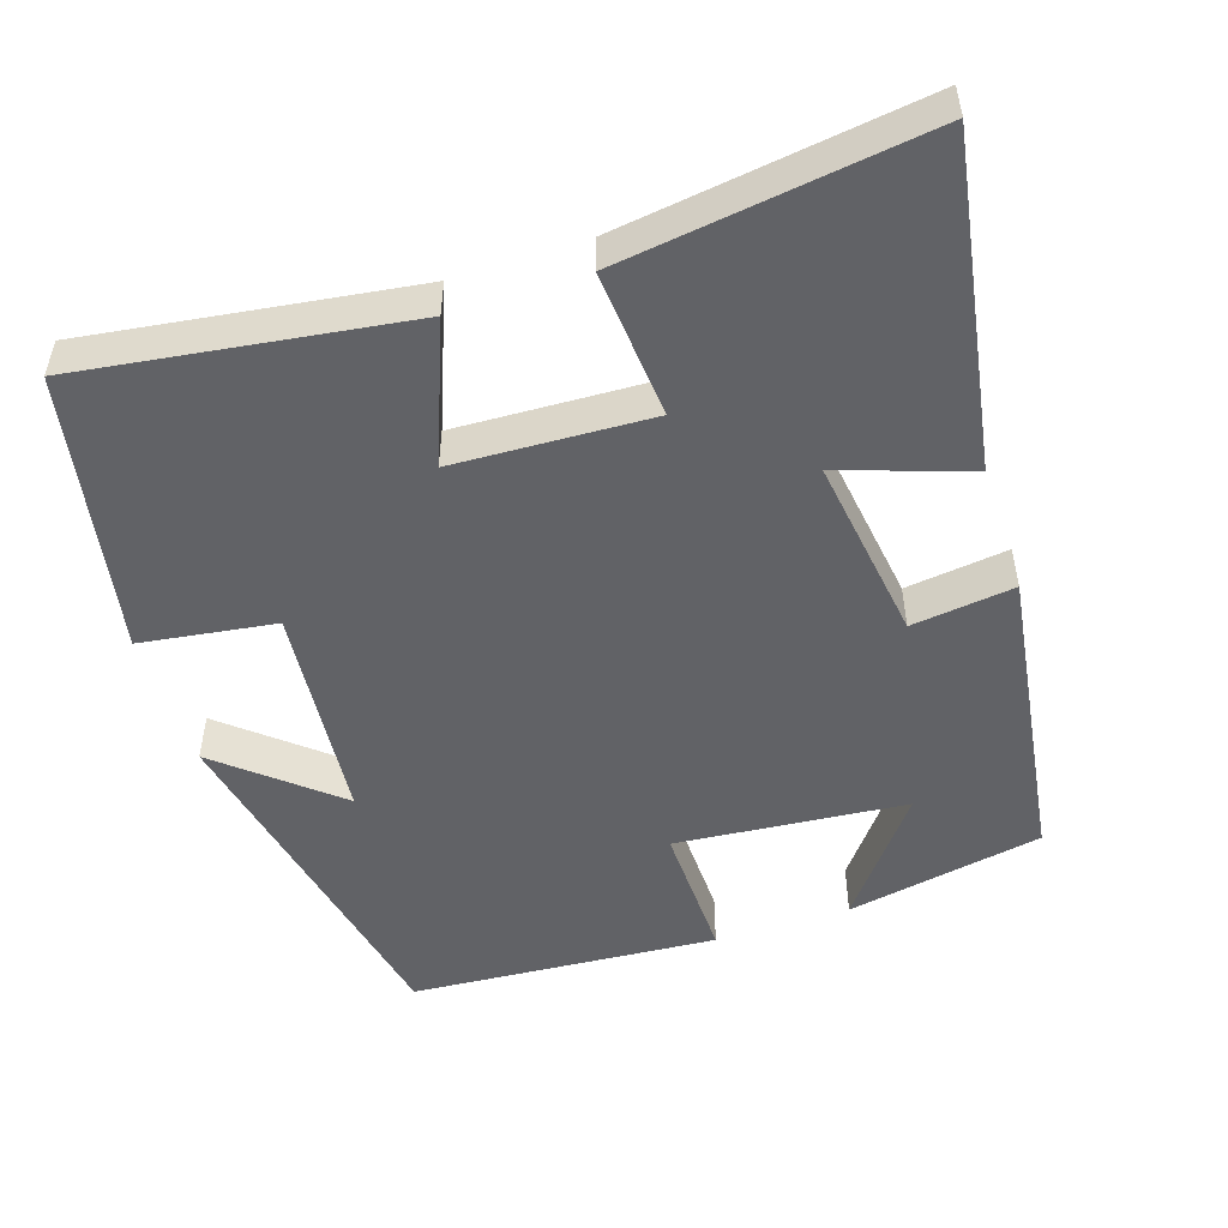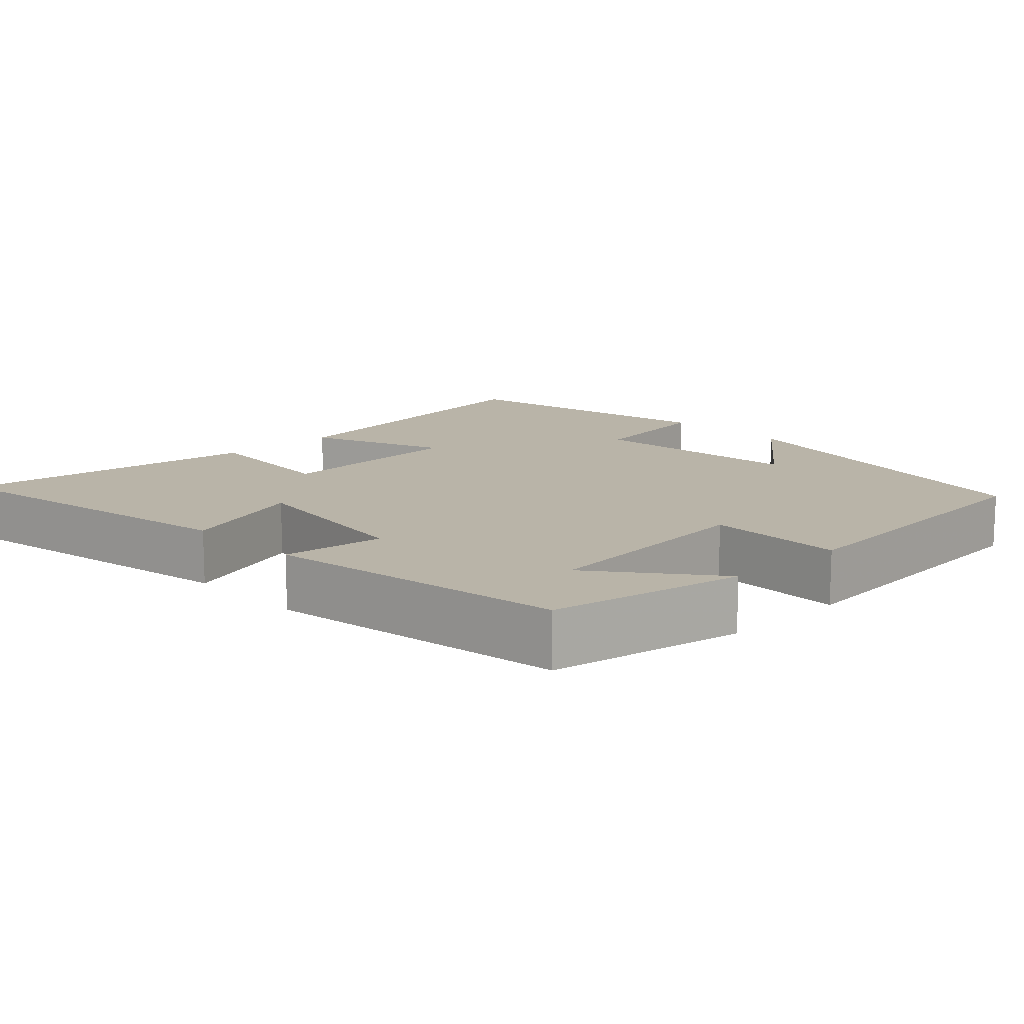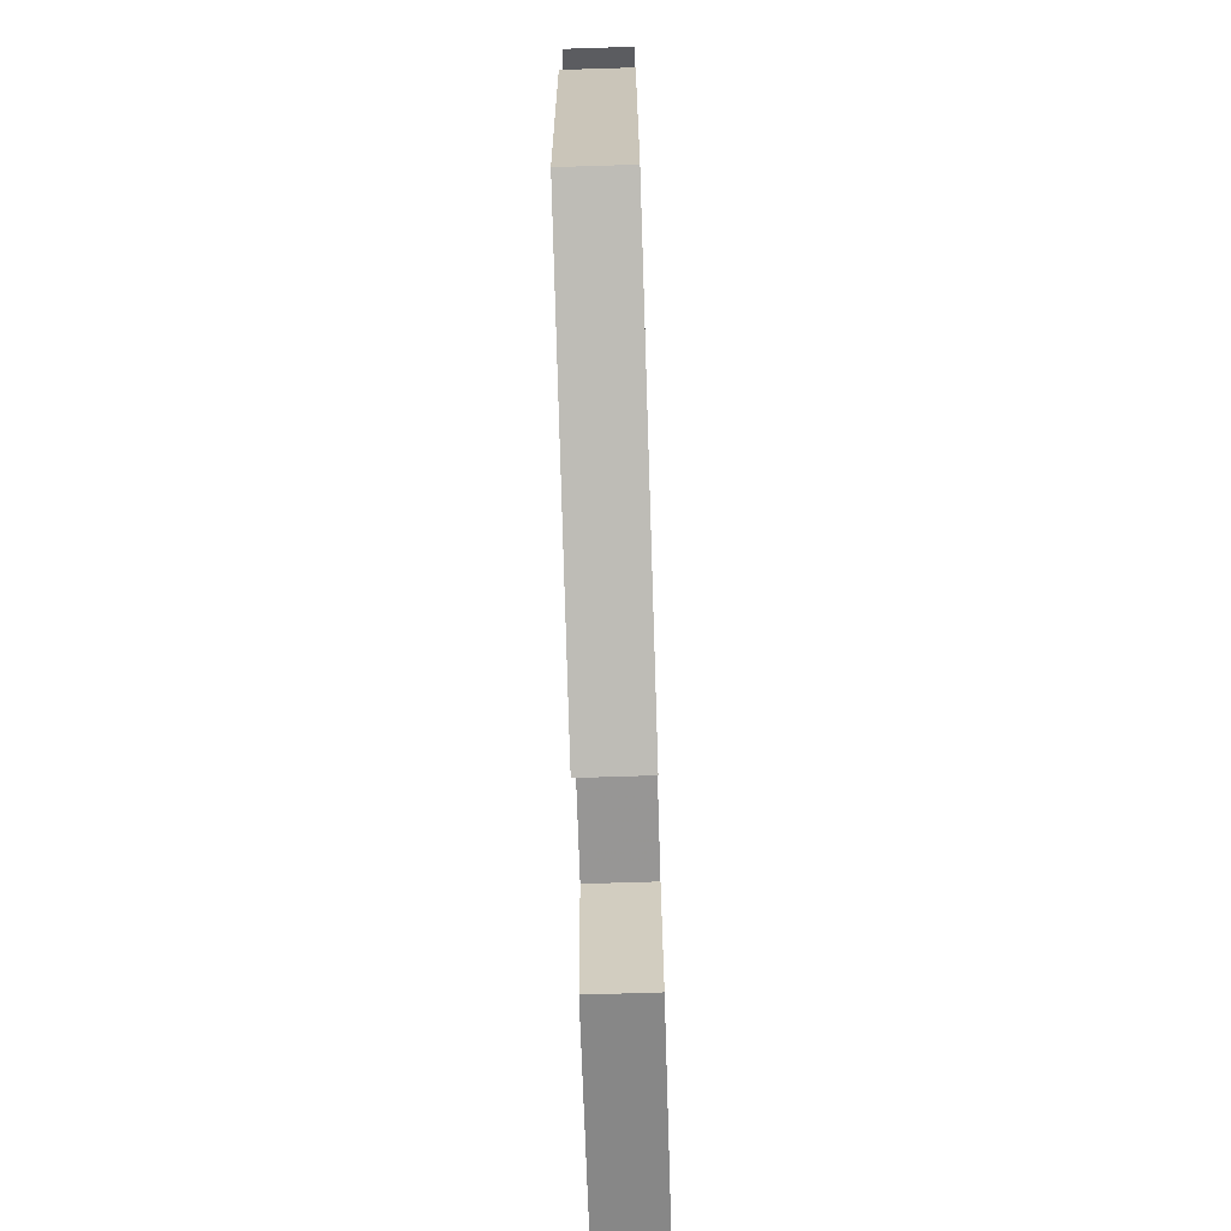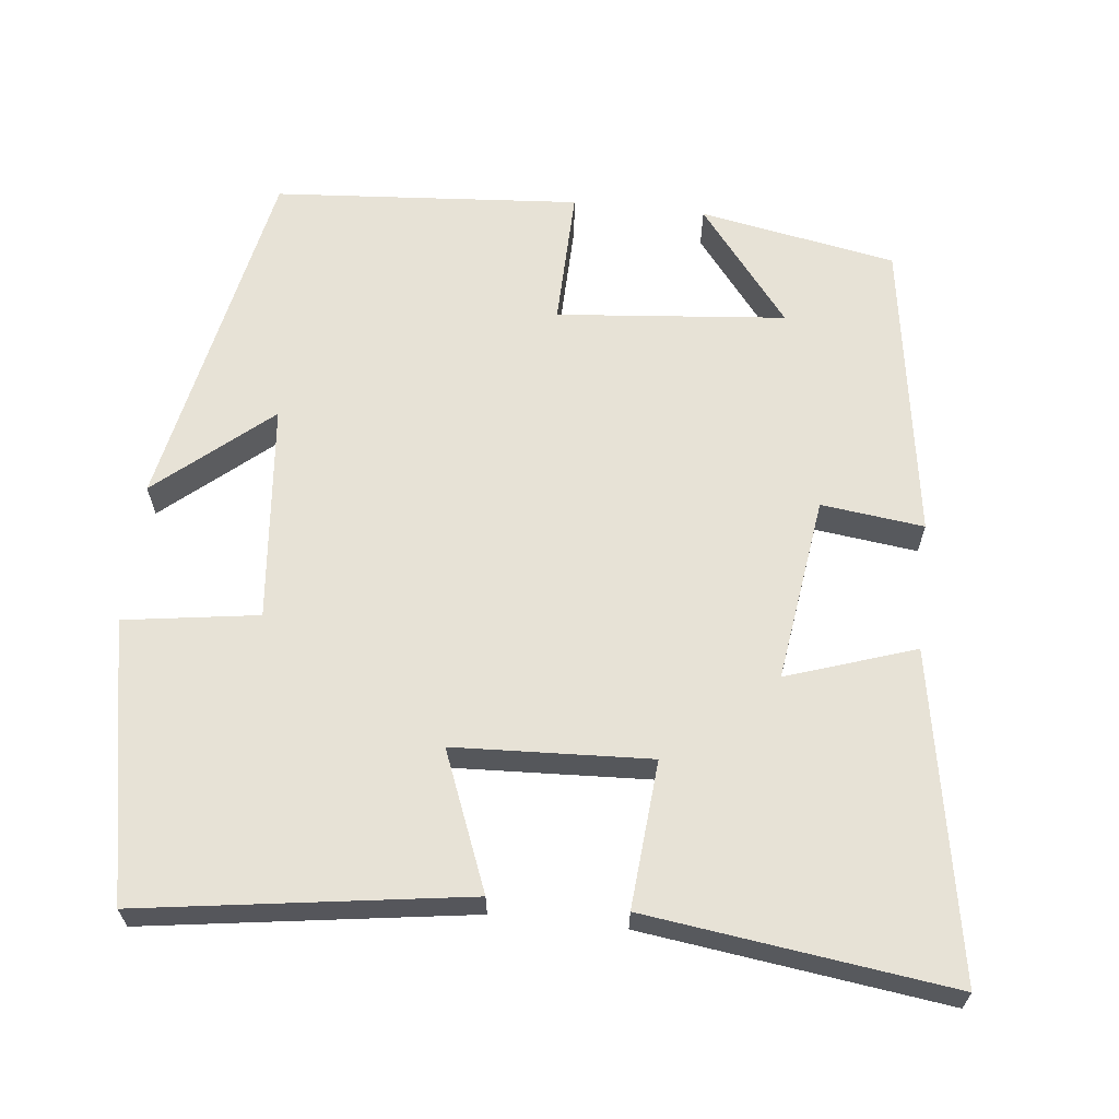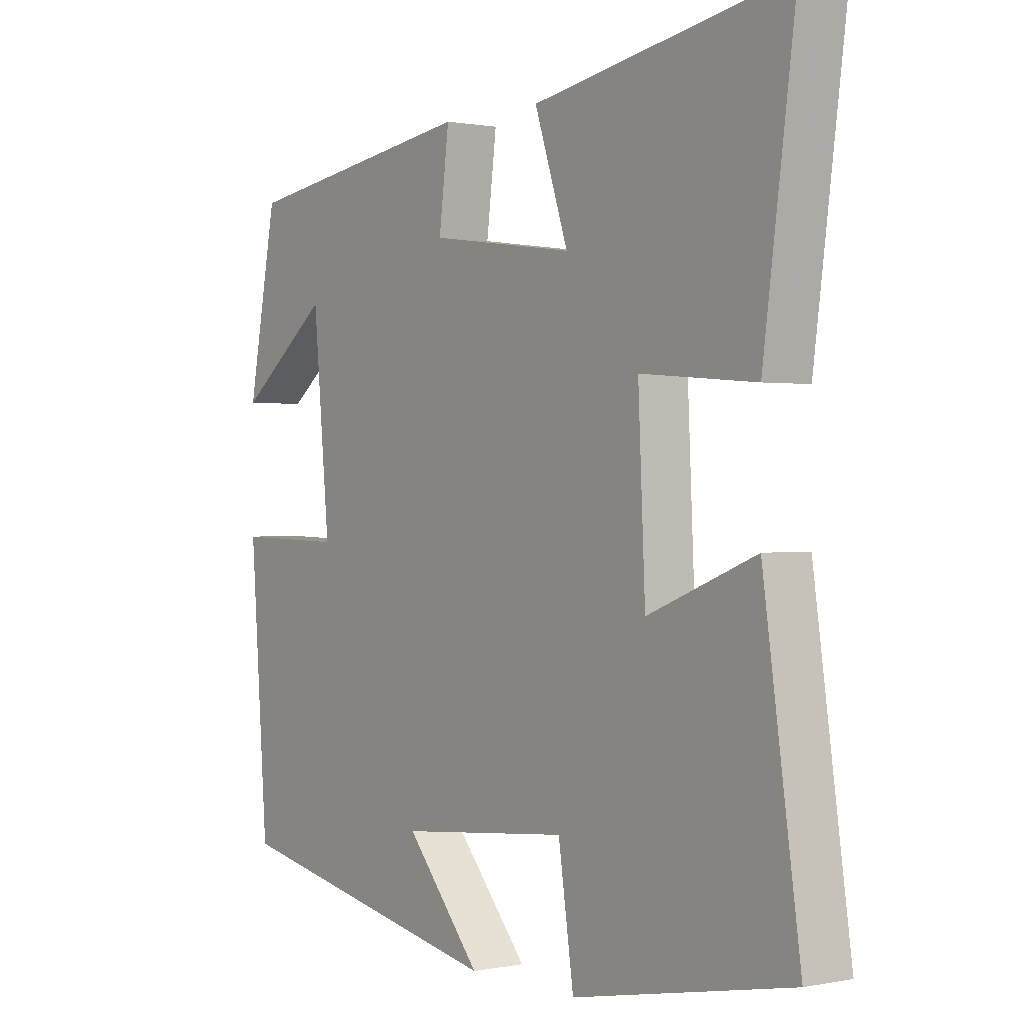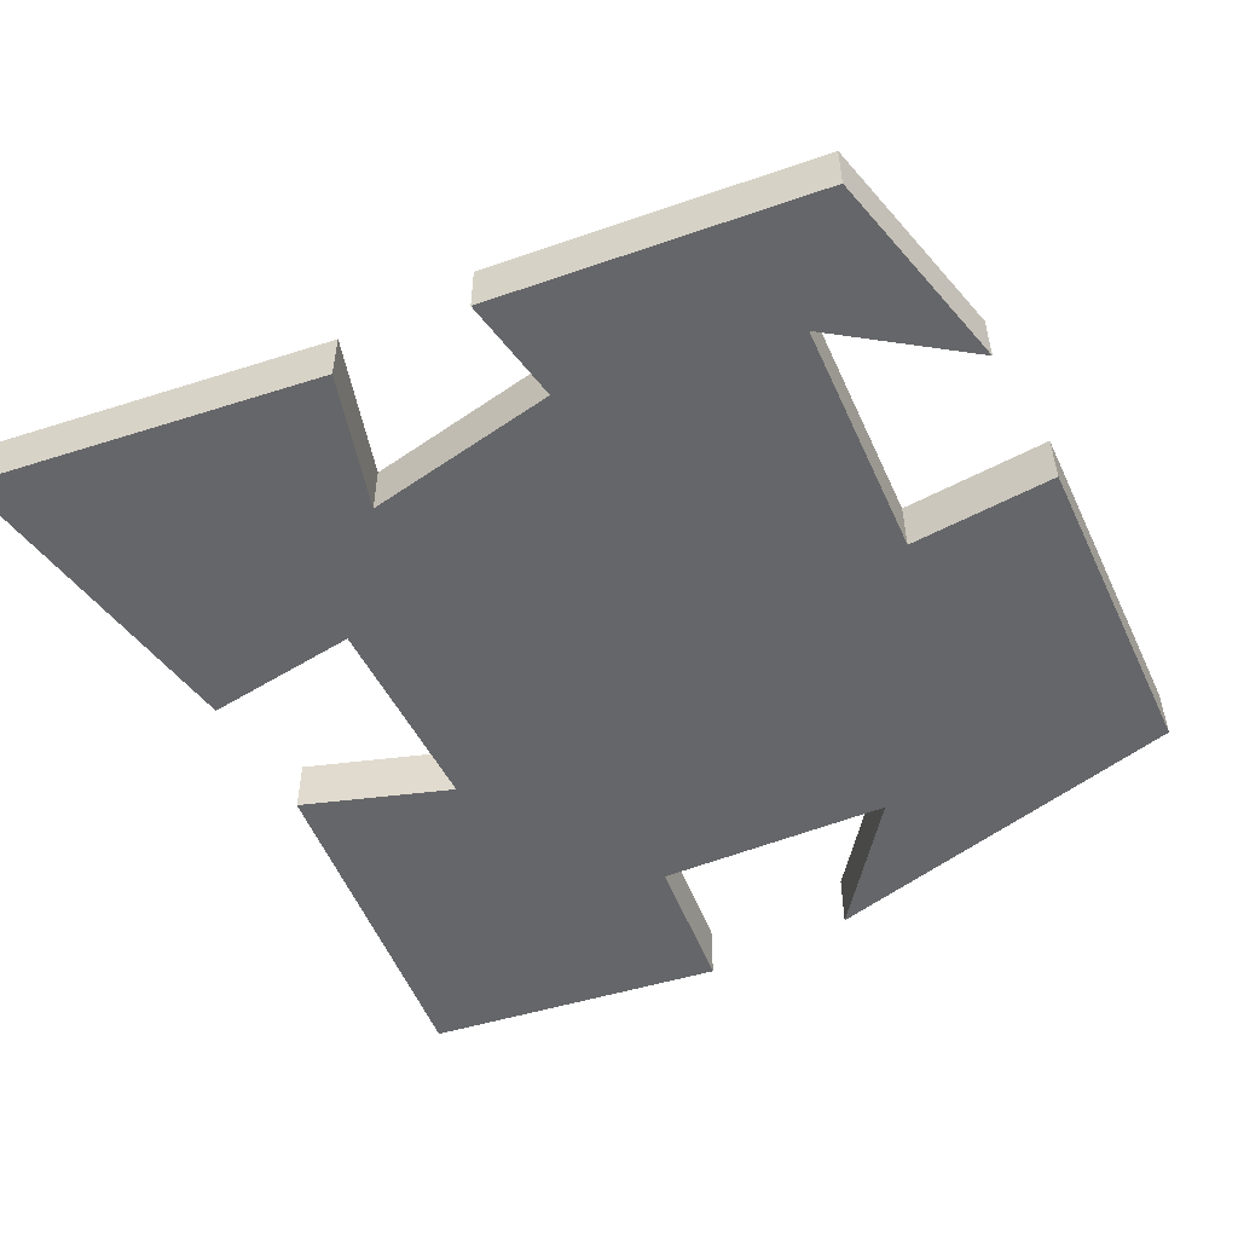
<metadata>
{"format":"obj","ext":"obj","renderer":"f3d","projection":"perspective","resolution":1024,"background":"white","views":[{"elev":-50.7,"azim":-71.7,"up":"+Y"},{"elev":13.2,"azim":46.1,"up":"+Y"},{"elev":-73.3,"azim":91.8,"up":"+Z"},{"elev":63.6,"azim":-83.8,"up":"+Y"},{"elev":0.6,"azim":-126.6,"up":"+Z"},{"elev":-51.9,"azim":29.1,"up":"+Y"}]}
</metadata>
<code>
v 0.47 0.07 -0.405
v -0.004 0.07 -0.5
v 0.124 0.07 -0.35
v -0.166 0.07 -0.322
v -0.192 0.07 -0.5
v -0.562 0.07 -0.429
v -0.5 0.07 0.001
v -0.317 0.07 -0.071
v -0.305 0.07 0.189
v -0.5 0.07 0.173
v -0.554 0.07 0.576
v -0.123 0.07 0.5
v -0.18 0.07 0.33
v 0.066 0.07 0.364
v 0.049 0.07 0.5
v 0.451 0.07 0.44
v 0.5 0.07 0.179
v 0.344 0.07 0.301
v 0.316 0.07 -0.003
v 0.5 0.07 0.001
v 0.47 0 -0.405
v -0.004 0 -0.5
v 0.124 0 -0.35
v -0.166 0 -0.322
v -0.192 0 -0.5
v -0.562 0 -0.429
v -0.5 0 0.001
v -0.317 0 -0.071
v -0.305 0 0.189
v -0.5 0 0.173
v -0.554 0 0.576
v -0.123 0 0.5
v -0.18 0 0.33
v 0.066 0 0.364
v 0.049 0 0.5
v 0.451 0 0.44
v 0.5 0 0.179
v 0.344 0 0.301
v 0.316 0 -0.003
v 0.5 0 0.001
f 19 20 1
f 16 17 18
f 14 15 16 18
f 13 14 18 19
f 10 11 12 13
f 9 10 13
f 8 9 13 19
f 5 6 7 8
f 4 5 8
f 3 4 8 19
f 1 2 3
f 1 3 19
f 21 40 39
f 38 37 36
f 38 36 35 34
f 39 38 34 33
f 33 32 31 30
f 33 30 29
f 39 33 29 28
f 28 27 26 25
f 28 25 24
f 39 28 24 23
f 23 22 21
f 39 23 21
f 1 21 22 2
f 2 22 23 3
f 3 23 24 4
f 4 24 25 5
f 5 25 26 6
f 6 26 27 7
f 7 27 28 8
f 8 28 29 9
f 9 29 30 10
f 10 30 31 11
f 11 31 32 12
f 12 32 33 13
f 13 33 34 14
f 14 34 35 15
f 15 35 36 16
f 16 36 37 17
f 17 37 38 18
f 18 38 39 19
f 19 39 40 20
f 20 40 21 1

</code>
